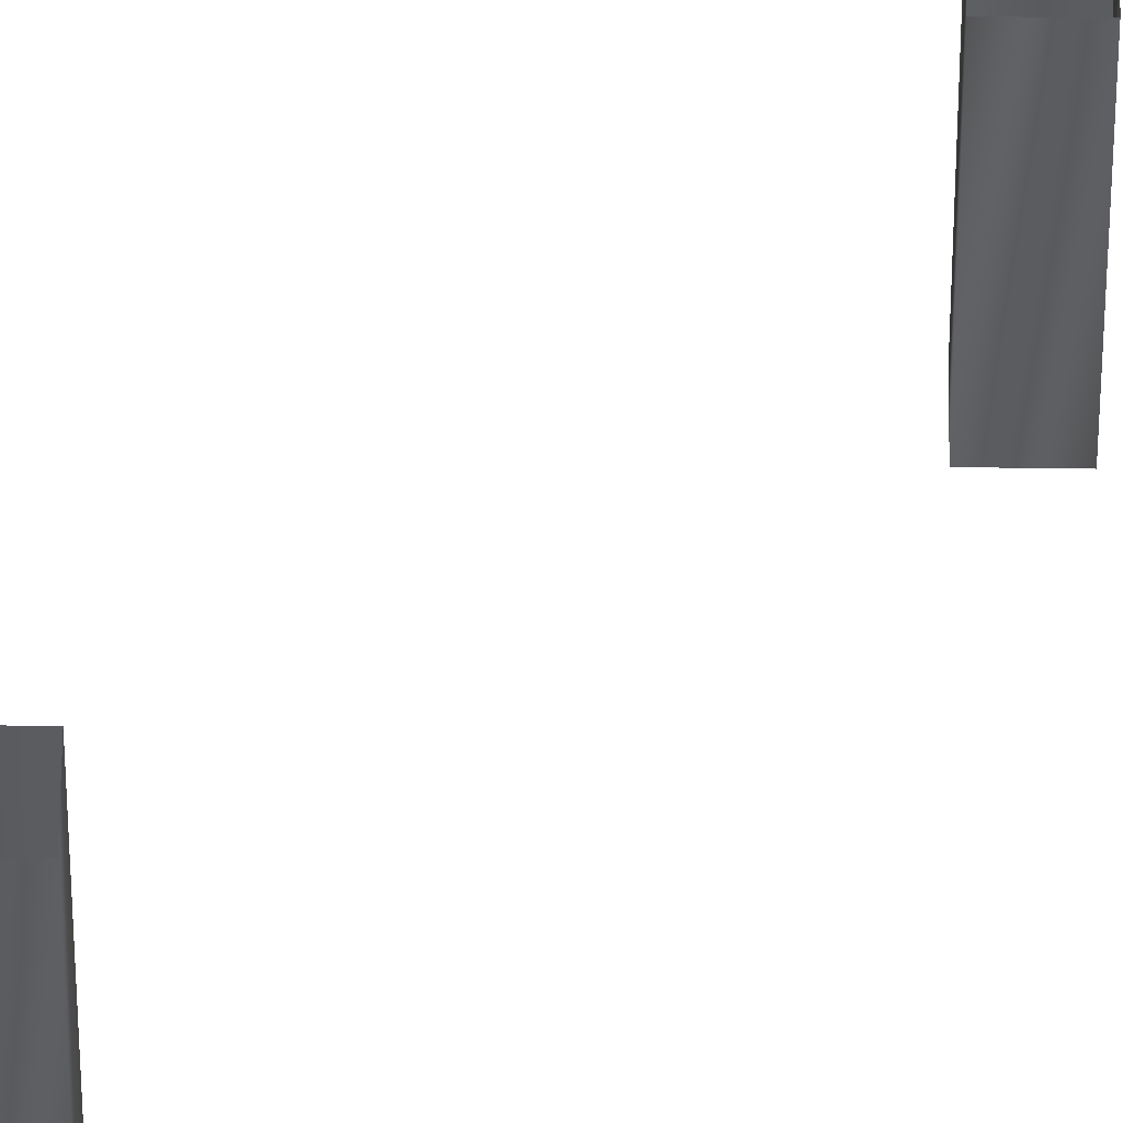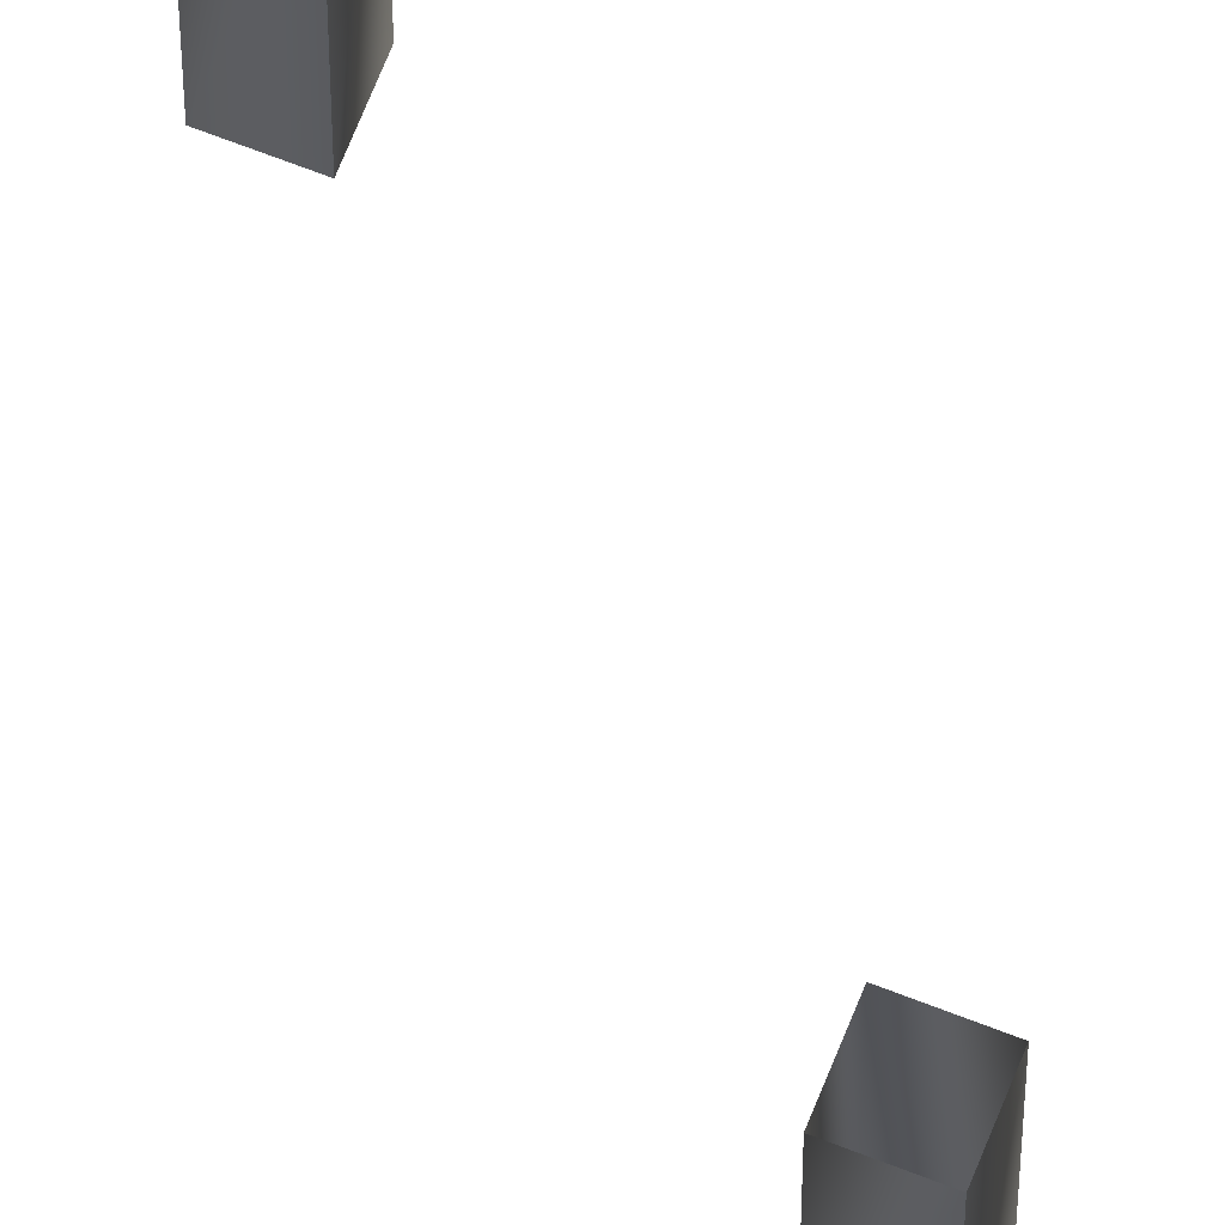
<metadata>
{"format":"obj","ext":"obj","renderer":"f3d","projection":"perspective","resolution":1024,"background":"white","views":[{"elev":54.8,"azim":-134.2,"up":"+Y"},{"elev":67.2,"azim":-23.5,"up":"+Y"}]}
</metadata>
<code>
g nder01
v -4.365 0 -3.815e-06
v 0.0003891 31.09 4.365
v -4.365 31.09 -3.815e-06
v 0.0003891 0 4.365
v 0.0003891 0 4.365
v 4.366 31.09 -3.815e-06
v 0.0003891 31.09 4.365
v 4.366 0 -3.815e-06
v 0.0003891 31.07 -4.365
v 0.0003891 0 -4.365
v 0.0003891 31.09 -4.365
v -4.365 31.09 -3.815e-06
v -4.365 0 53.98
v 0.0003891 31.09 58.34
v -4.365 31.09 53.98
v 0.0003891 0 58.34
v 0.0003891 0 58.34
v 4.366 31.09 53.98
v 0.0003891 31.09 58.34
v 4.366 0 53.98
v 0.0003872 31.09 49.61
v 0.0003872 0 49.61
v -4.365 0 112
v 0.0003891 31.09 116.4
v -4.365 31.09 112
v 0.0003891 0 116.4
v 0.0003891 0 116.4
v 4.366 31.09 112
v 0.0003891 31.09 116.4
v 4.366 0 112
v 0.0003872 31.09 107.7
v 0.0003872 0 107.7
v -4.365 0 170.3
v 0.0003891 31.09 174.7
v -4.365 31.09 170.3
v 0.0003891 0 174.7
v 0.0003891 0 174.7
v 4.366 31.09 170.3
v 0.0003891 31.09 174.7
v 4.366 0 170.3
v 0.0003872 31.09 166
v 0.0003872 0 166
v -4.365 0 228.3
v 0.0003891 31.09 232.6
v -4.365 31.09 228.3
v 0.0003891 0 232.6
v 0.0003891 0 232.6
v 4.366 31.09 228.3
v 0.0003891 31.09 232.6
v 4.366 0 228.3
v 0.0003872 31.09 223.9
v 0.0003872 0 223.9
v -4.365 0 286.6
v 0.0003891 31.09 291
v -4.365 31.09 286.6
v 0.0003891 0 291
v 0.0003891 0 291
v 4.366 31.09 286.6
v 0.0003891 31.09 291
v 4.366 0 286.6
v 0.0003872 31.09 282.2
v 0.0003872 0 282.2
f 3 1 2
f 2 1 4
f 7 5 6
f 6 5 8
f 6 8 9
f 9 8 10
f 9 10 3
f 3 10 1
f 11 6 9
f 11 9 12
f 15 13 14
f 14 13 16
f 19 17 18
f 18 17 20
f 18 20 21
f 21 20 22
f 21 22 15
f 15 22 13
f 25 23 24
f 24 23 26
f 29 27 28
f 28 27 30
f 28 30 31
f 31 30 32
f 31 32 25
f 25 32 23
f 35 33 34
f 34 33 36
f 39 37 38
f 38 37 40
f 38 40 41
f 41 40 42
f 41 42 35
f 35 42 33
f 45 43 44
f 44 43 46
f 49 47 48
f 48 47 50
f 48 50 51
f 51 50 52
f 51 52 45
f 45 52 43
f 55 53 54
f 54 53 56
f 59 57 58
f 58 57 60
f 58 60 61
f 61 60 62
f 61 62 55
f 55 62 53

</code>
